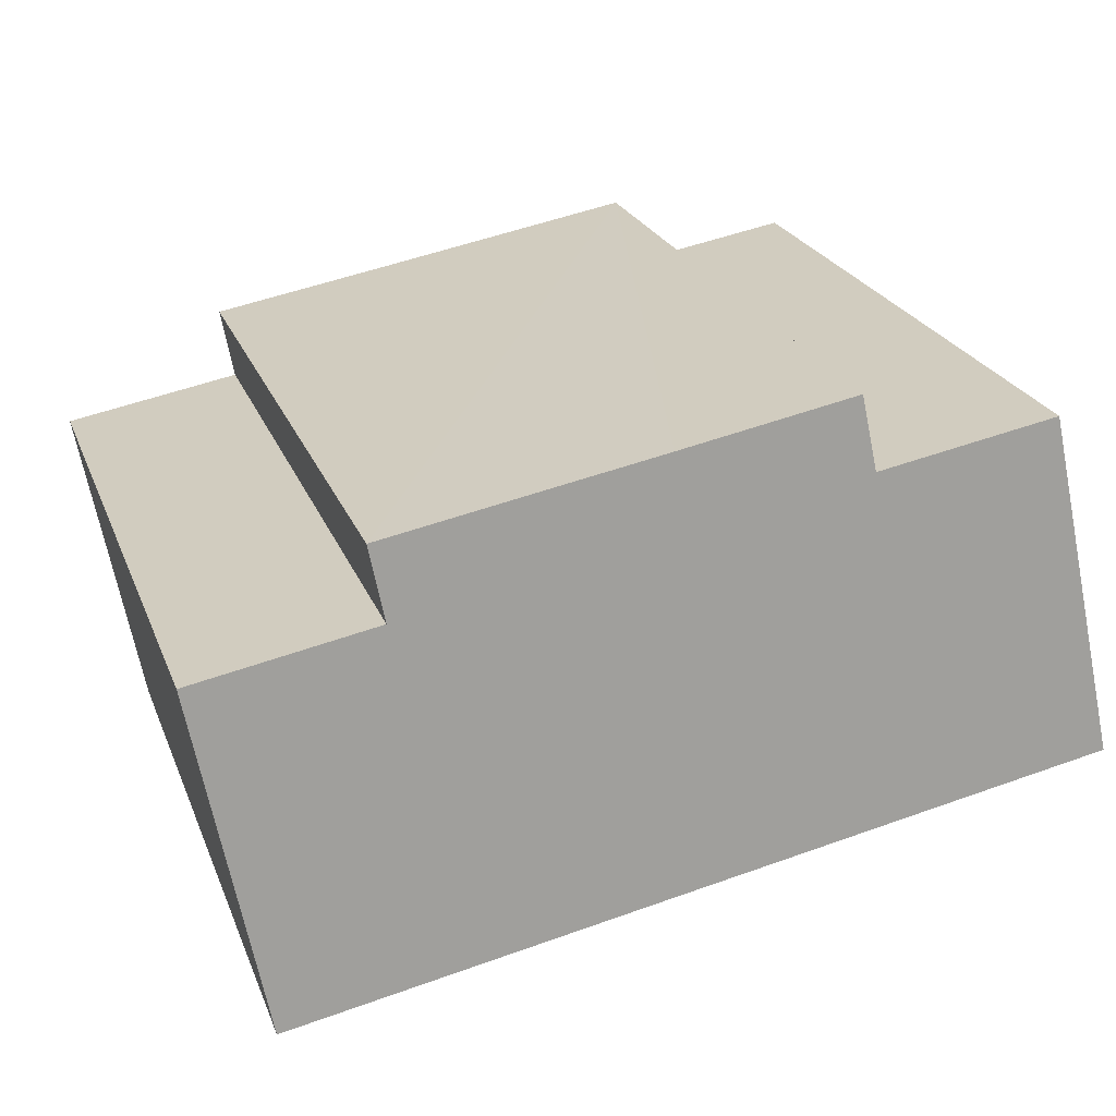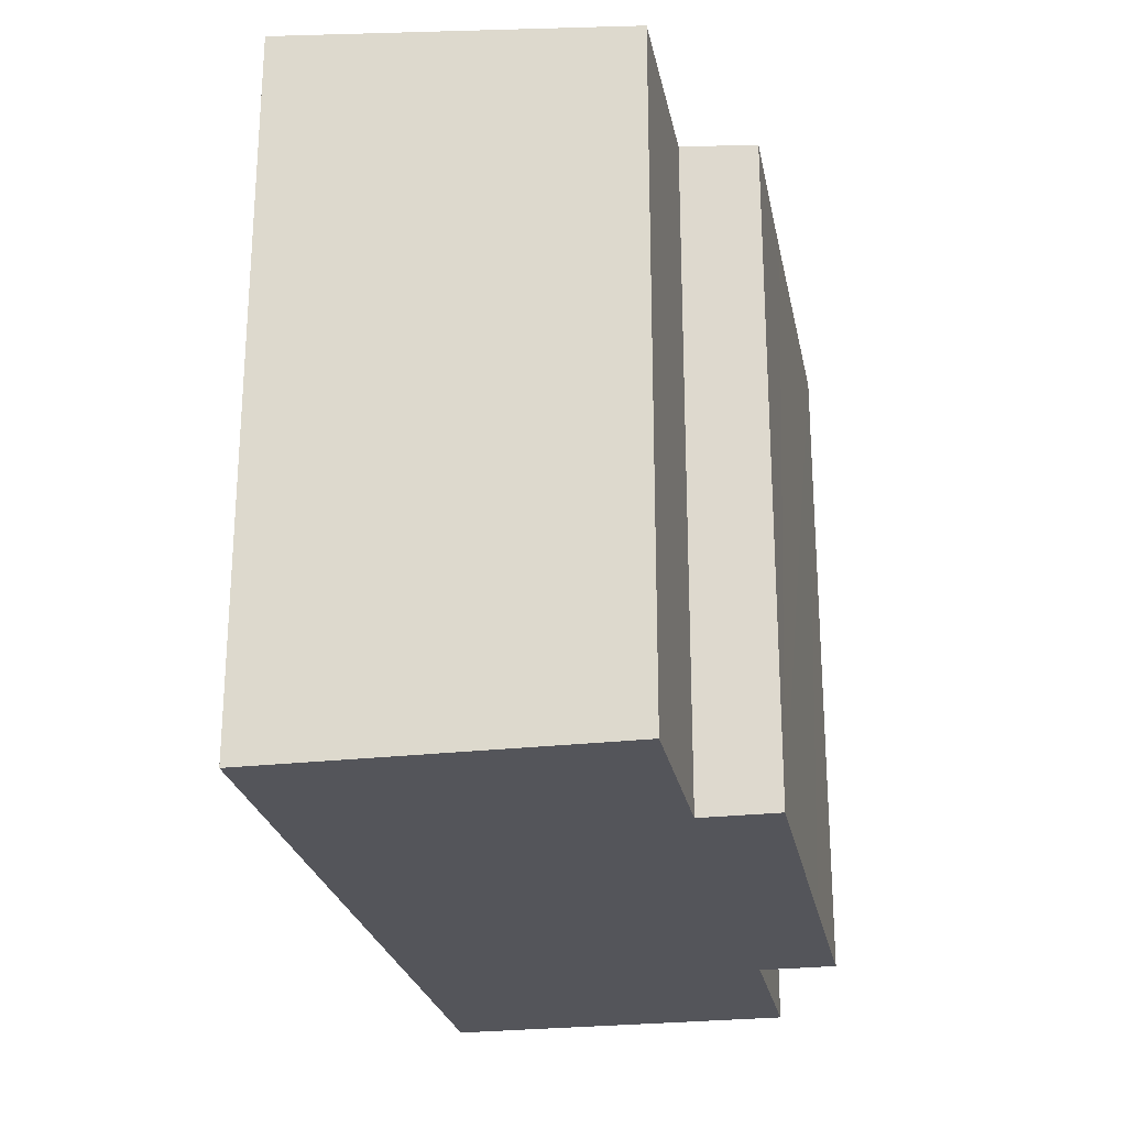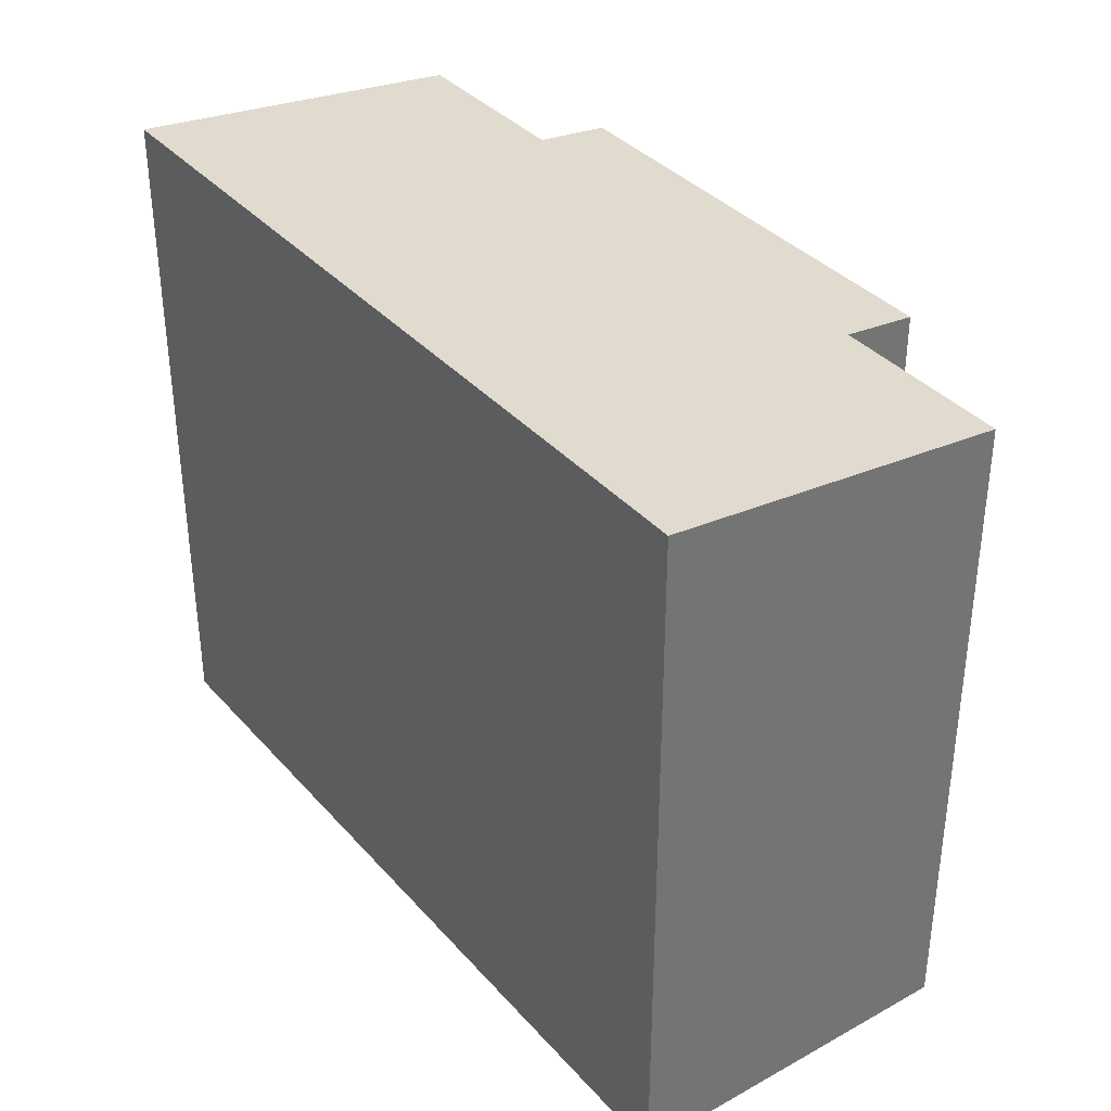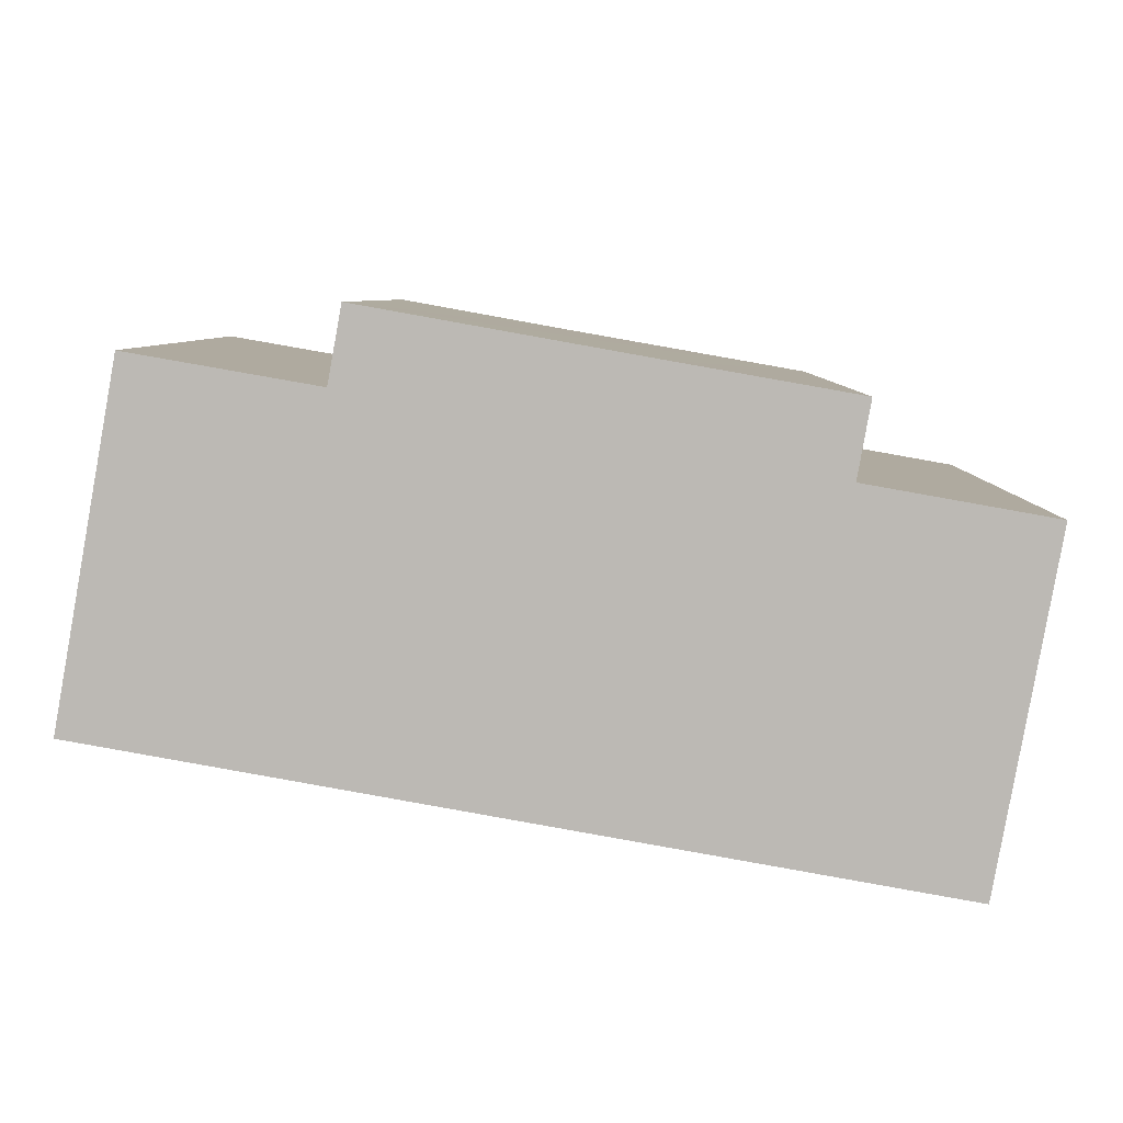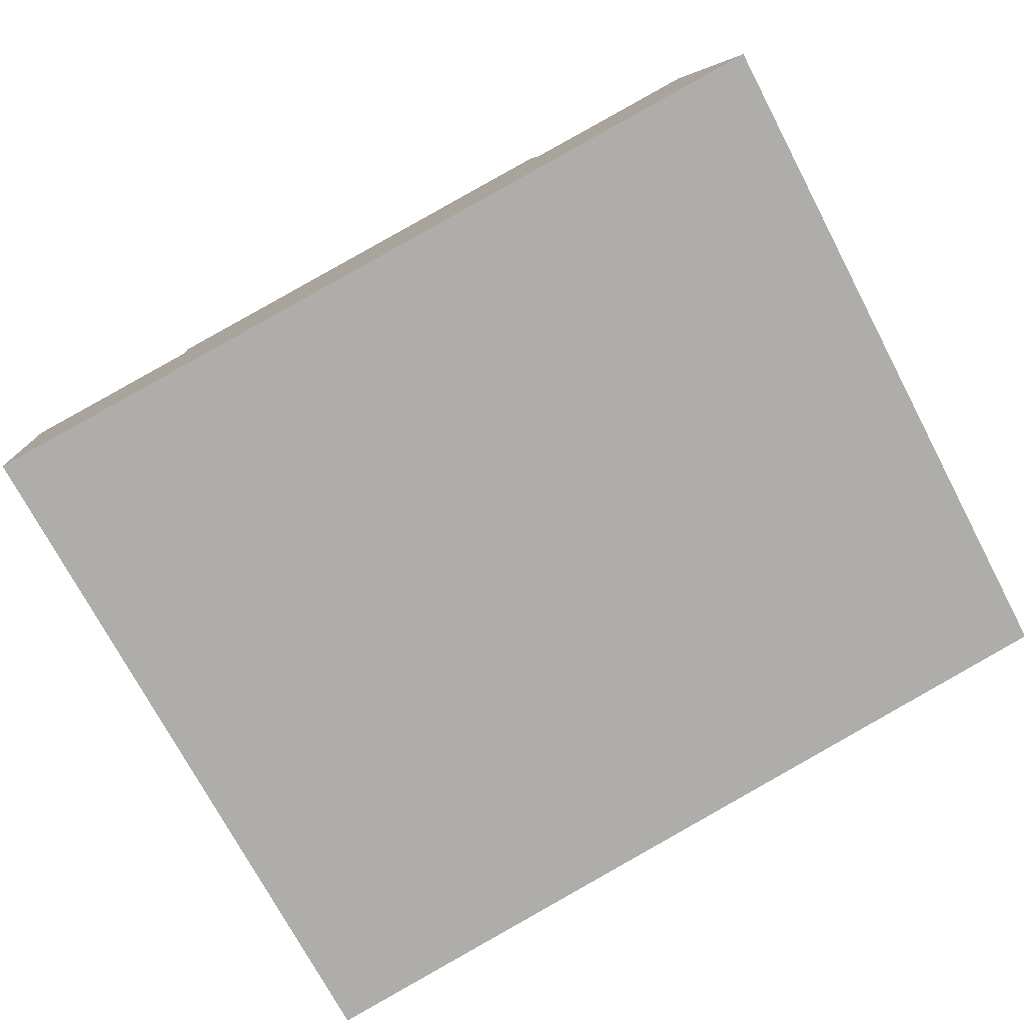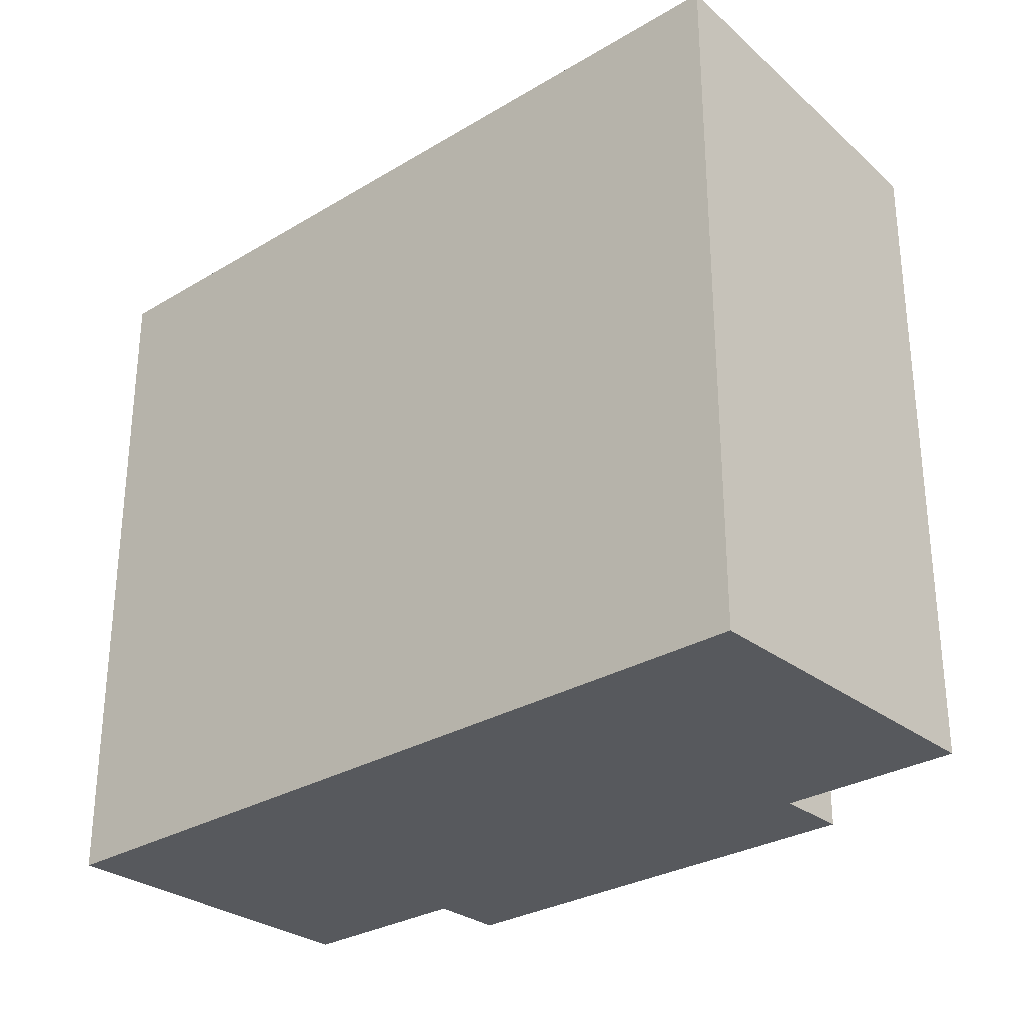
<metadata>
{"format":"obj","ext":"obj","renderer":"f3d","projection":"perspective","resolution":1024,"background":"white","views":[{"elev":24.4,"azim":161.6,"up":"+Z"},{"elev":-25.0,"azim":-69.1,"up":"+Y"},{"elev":36.3,"azim":-115.6,"up":"+Y"},{"elev":6.5,"azim":0.7,"up":"+Z"},{"elev":-72.3,"azim":-152.3,"up":"+Z"},{"elev":-29.3,"azim":-128.3,"up":"+Y"}]}
</metadata>
<code>
v  16.25 13.75 -2.89
v  13.83 13.03 4.468
v  17.45 13.03 3.825
v  0 13.75 8.422e-16
v  14.09 12.87 5.928
v  10.57 12.87 6.549
v  8.601 12.87 6.895
v  4.815 13.03 6.082
v  5.08 12.87 7.531
v  1.212 13.03 6.711
v  5.08 -4.611e-16 7.531
v  10.57 -4.01e-16 6.549
v  14.09 -3.63e-16 5.928
v  8.601 -4.222e-16 6.895
v  13.83 -2.736e-16 4.468
v  17.45 -2.342e-16 3.825
v  1.212 -4.109e-16 6.711
v  4.815 -3.724e-16 6.082
v  16.25 1.77e-16 -2.89
v  0 0 0
g defaultobject
f 1 2 3
f 2 1 4
f 2 4 5
f 5 4 6
f 6 4 7
f 7 4 8
f 7 8 9
f 8 4 10
f 11 7 9
f 7 11 6
f 6 11 5
f 5 11 12
f 5 12 13
f 12 11 14
f 15 3 2
f 3 15 16
f 17 8 10
f 8 17 18
f 5 15 2
f 15 5 13
f 3 19 1
f 19 3 16
f 19 4 1
f 4 19 20
f 20 10 4
f 10 20 17
f 18 9 8
f 9 18 11
f 11 18 14
f 16 20 19
f 20 16 15
f 20 15 13
f 20 13 12
f 20 12 14
f 20 14 18
f 20 18 17

</code>
